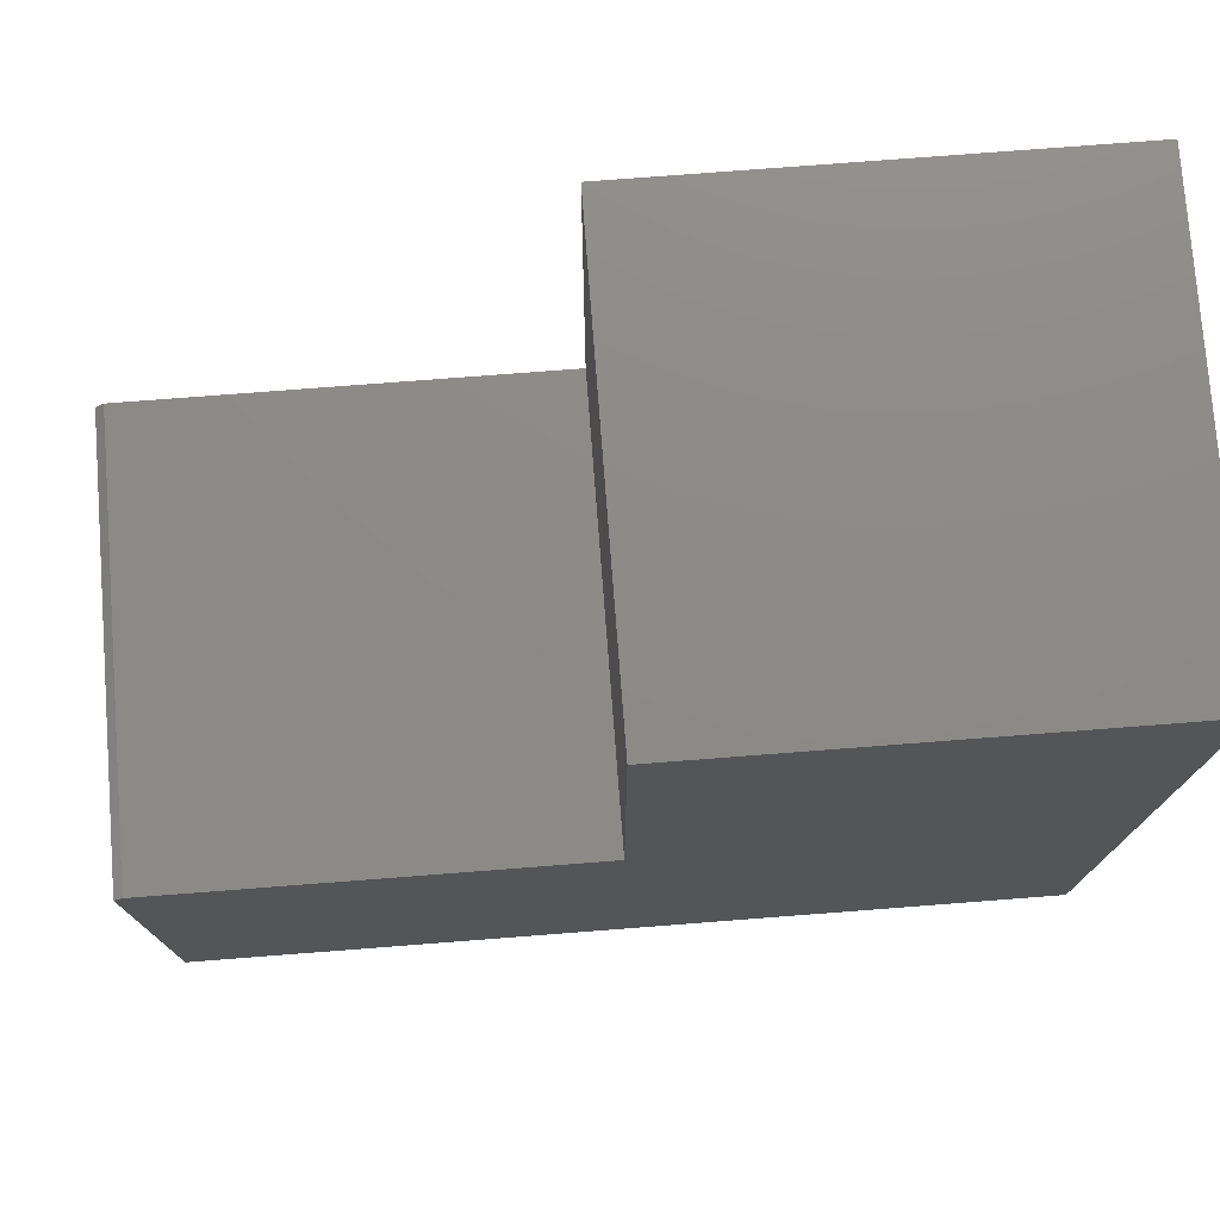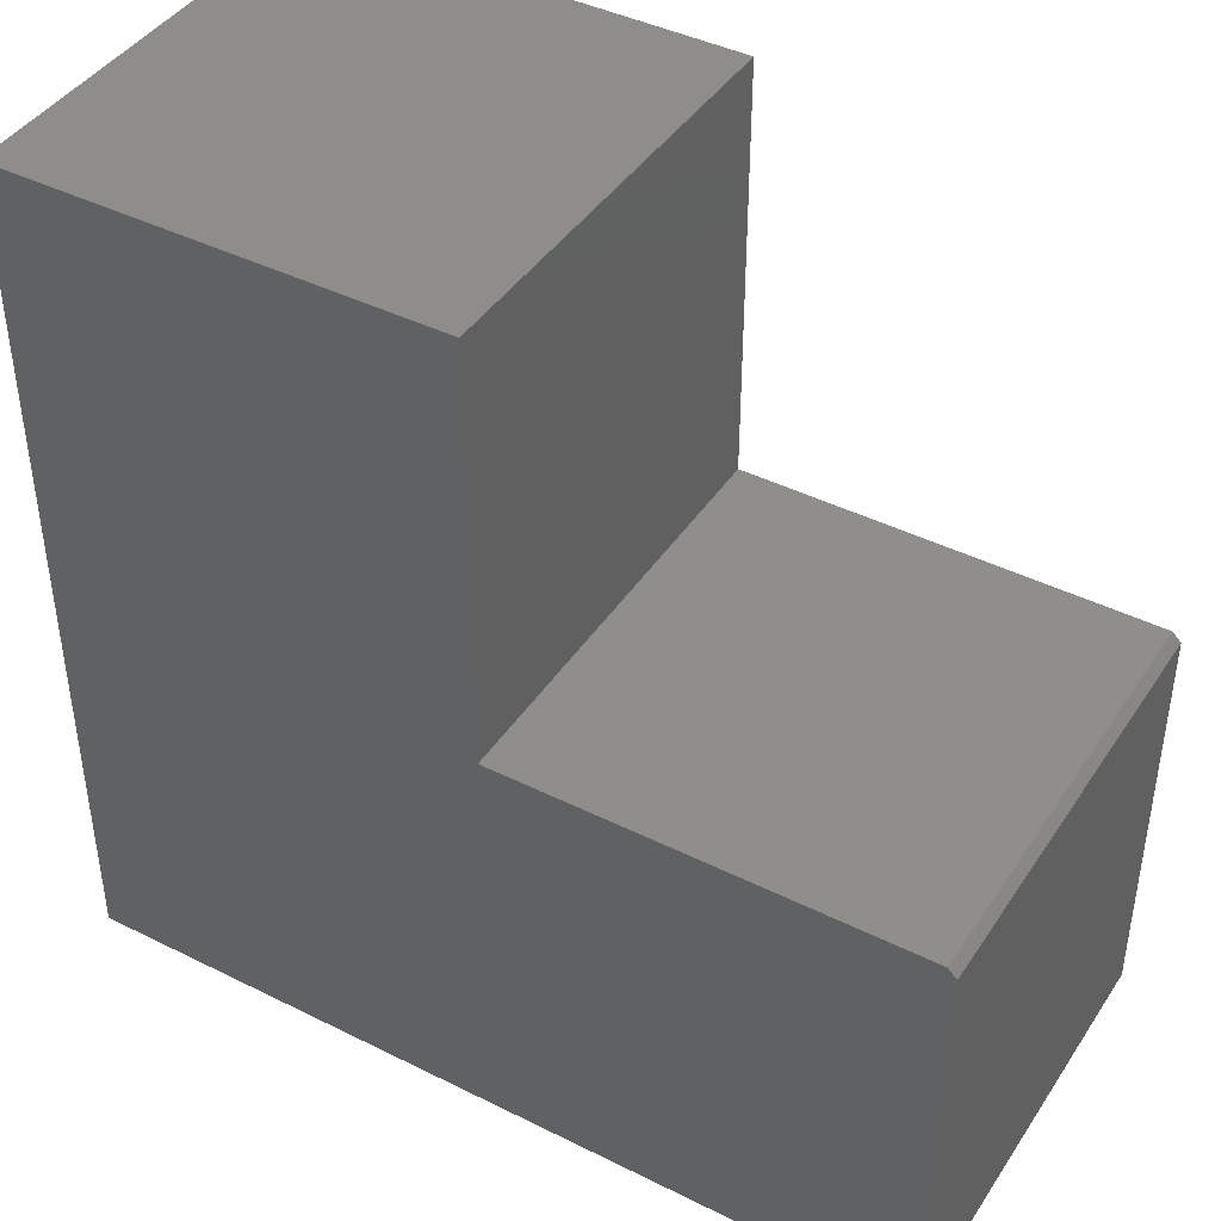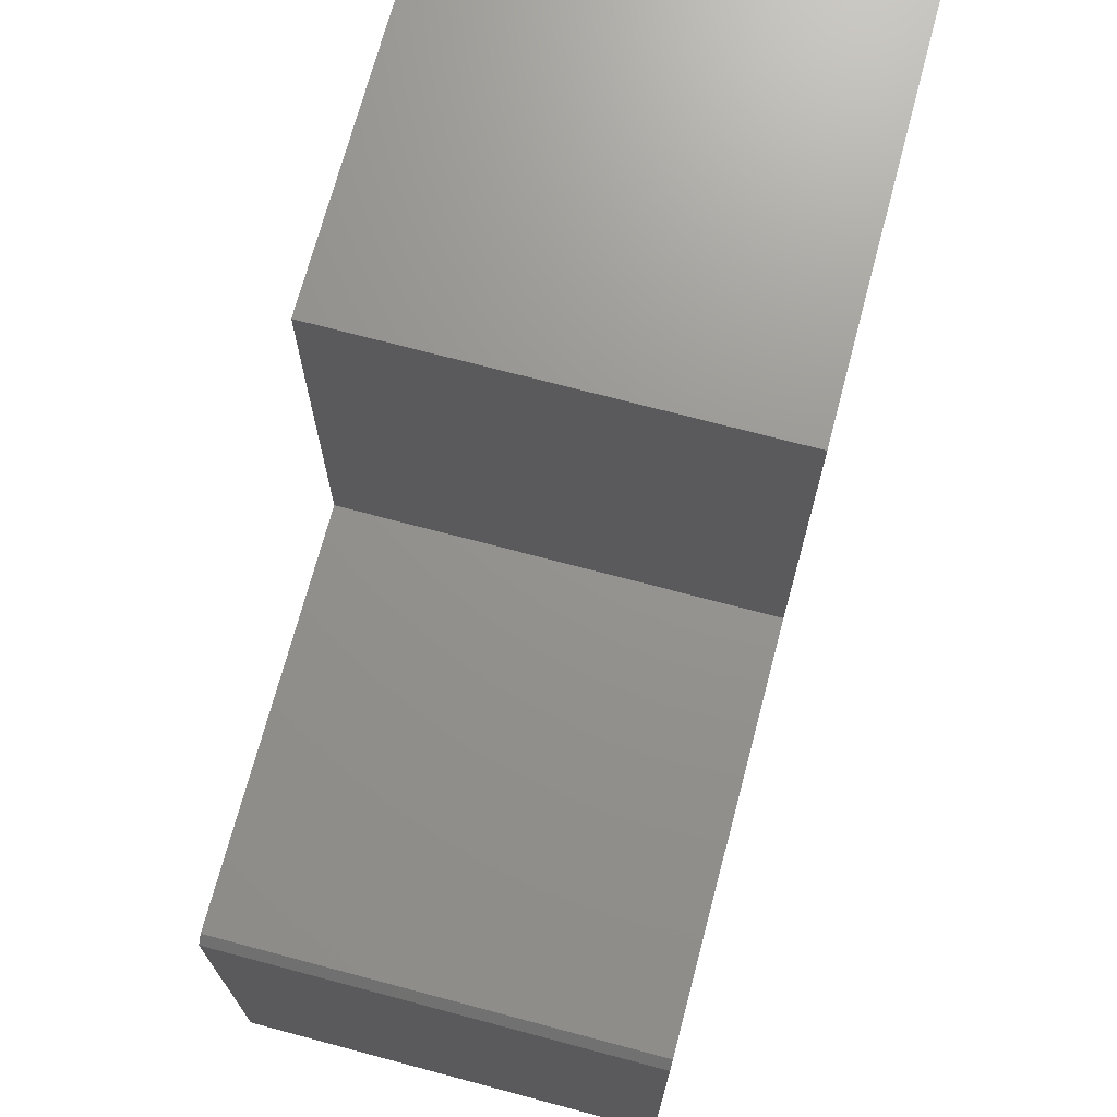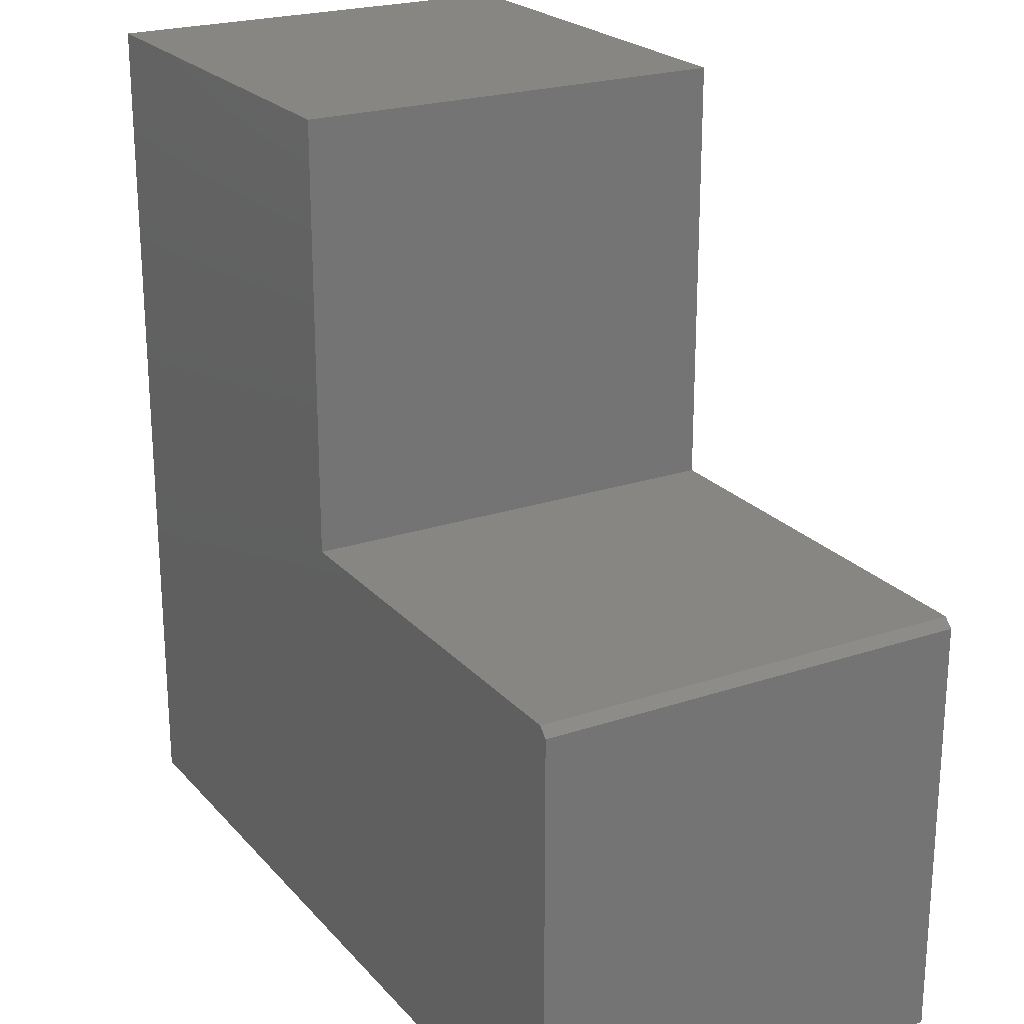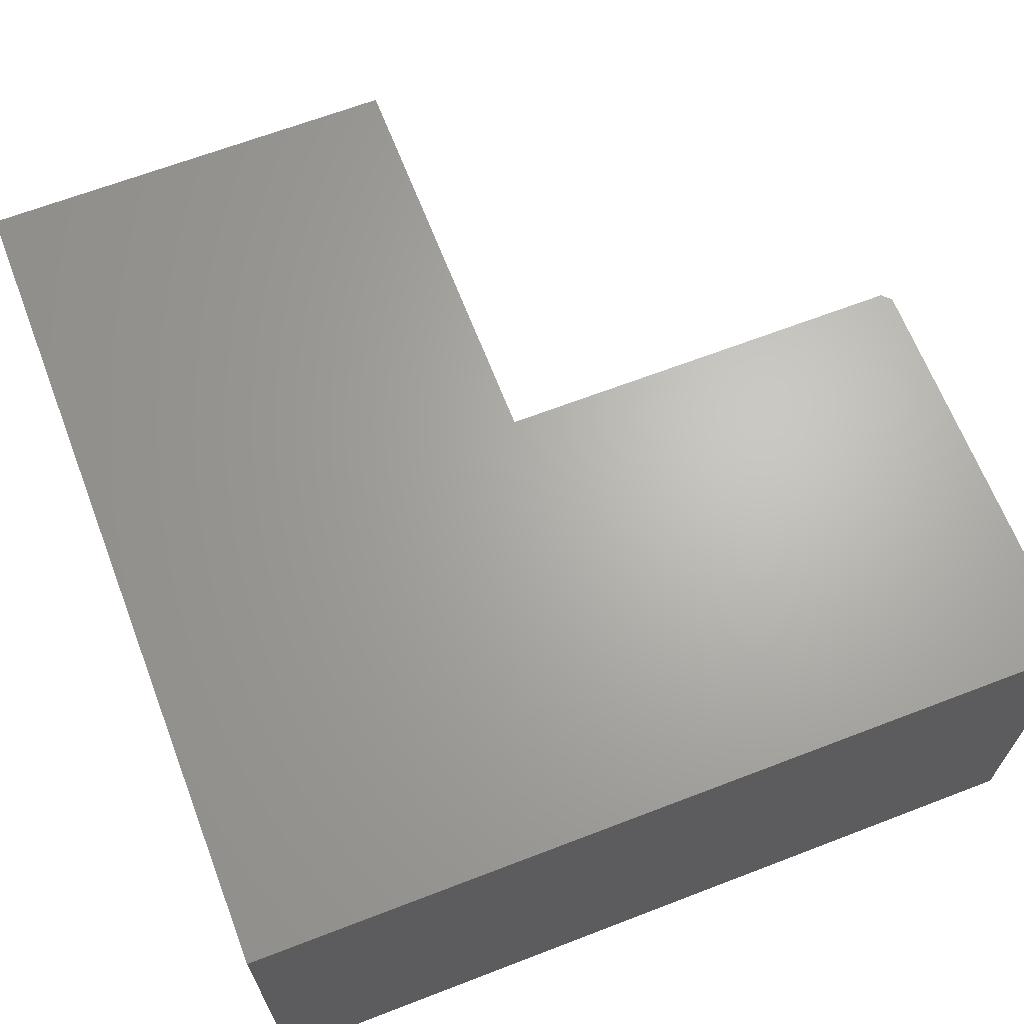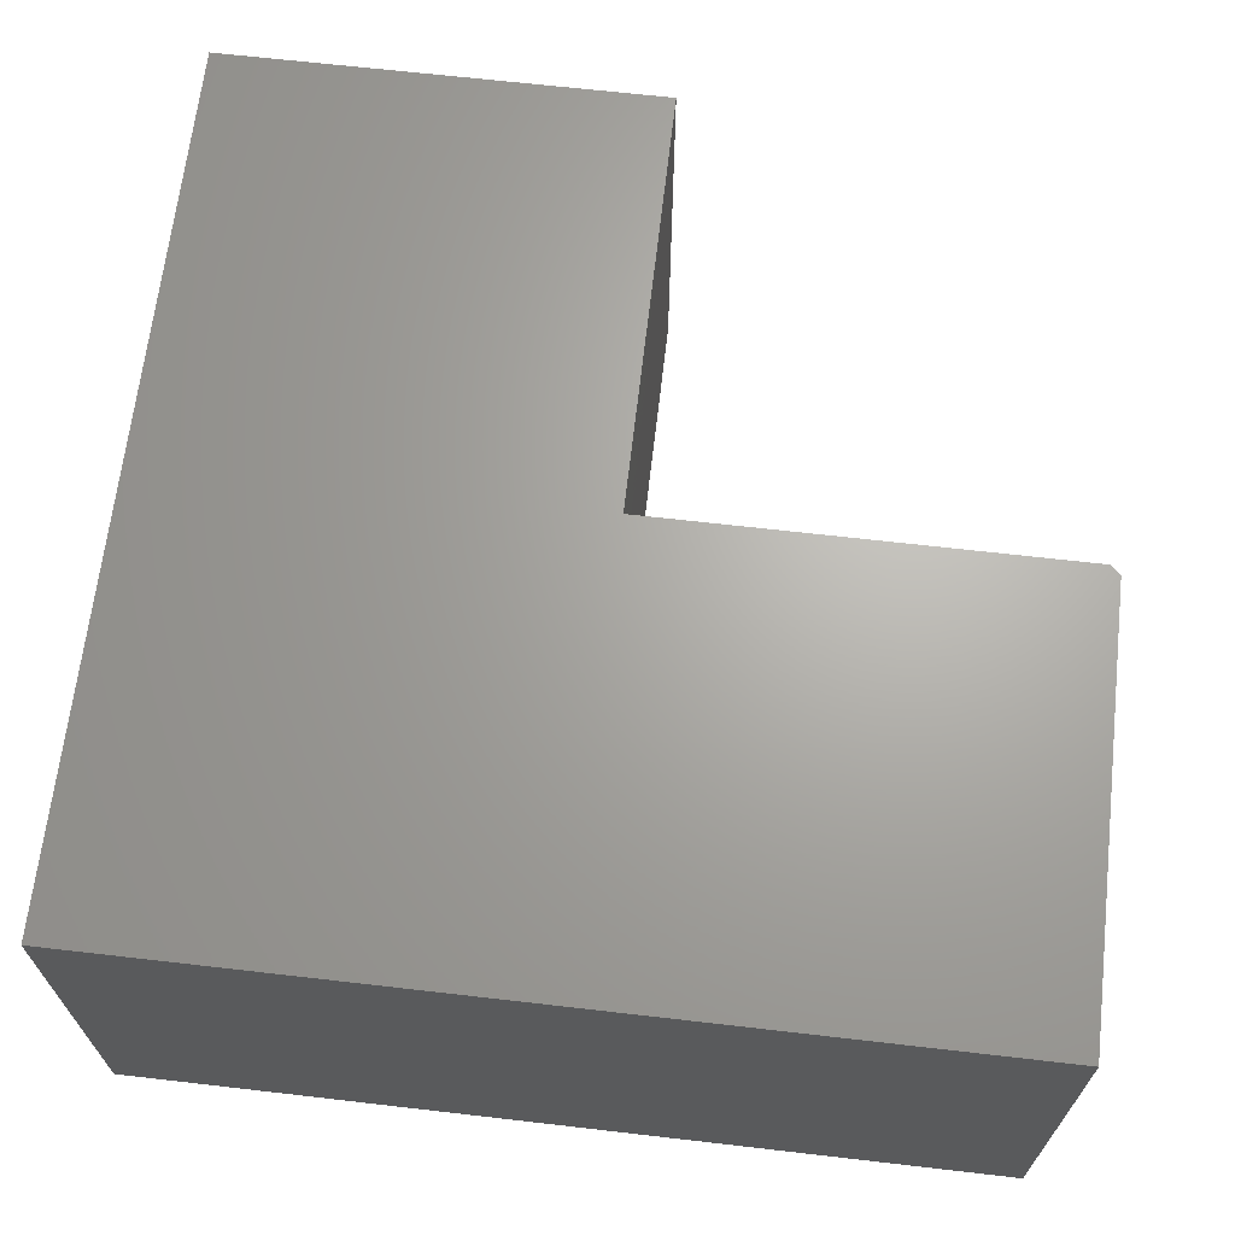
<metadata>
{"format":"stl","ext":"stl","renderer":"f3d","projection":"perspective","resolution":1024,"background":"white","views":[{"elev":76.3,"azim":175.6,"up":"+Y"},{"elev":42.4,"azim":30.8,"up":"+Y"},{"elev":71.1,"azim":104.9,"up":"+Y"},{"elev":22.7,"azim":60.1,"up":"+Y"},{"elev":66.0,"azim":-21.1,"up":"+Z"},{"elev":66.7,"azim":6.6,"up":"+Z"}]}
</metadata>
<code>
# stl→obj: 14 verts, 24 faces
v -0.75 -0.2891 0.375
v 0 -0.2891 0.375
v 0 0.08207 0.375
v -0.007812 0.08988 0.375
v -0.3711 0.08988 0.375
v -0.3711 0.4609 0.375
v -0.75 0.4609 0.375
v -0.75 -0.2891 0
v -0.75 0.4609 0
v -0.3711 0.4609 0
v -0.3711 0.08988 0
v -0.007812 0.08988 0
v 0 0.08207 0
v 0 -0.2891 0
f 1 2 3
f 1 3 4
f 1 4 5
f 1 5 6
f 1 6 7
f 8 9 10
f 8 10 11
f 8 11 12
f 8 12 13
f 8 13 14
f 12 11 4
f 4 11 5
f 2 14 3
f 3 14 13
f 13 12 3
f 3 12 4
f 7 9 1
f 1 9 8
f 6 10 7
f 7 10 9
f 11 10 5
f 5 10 6
f 1 8 2
f 2 8 14

</code>
